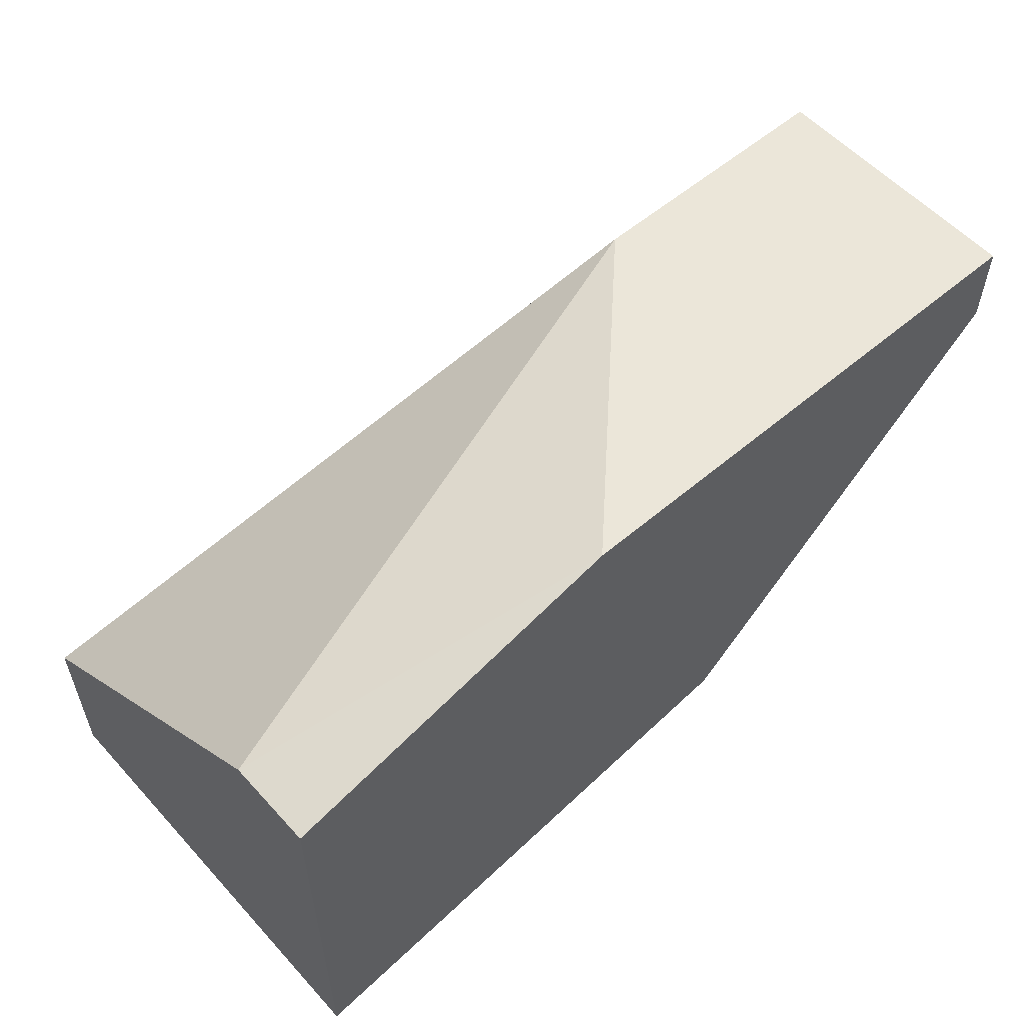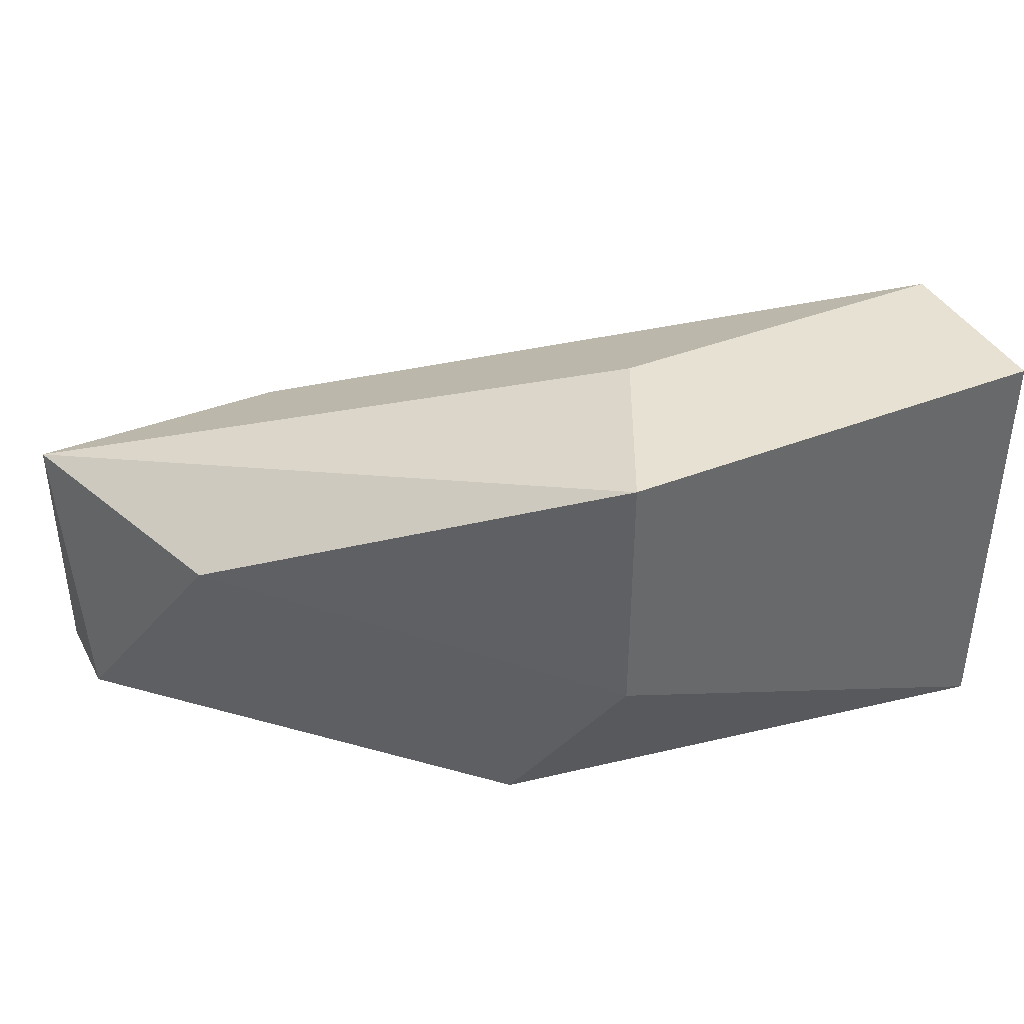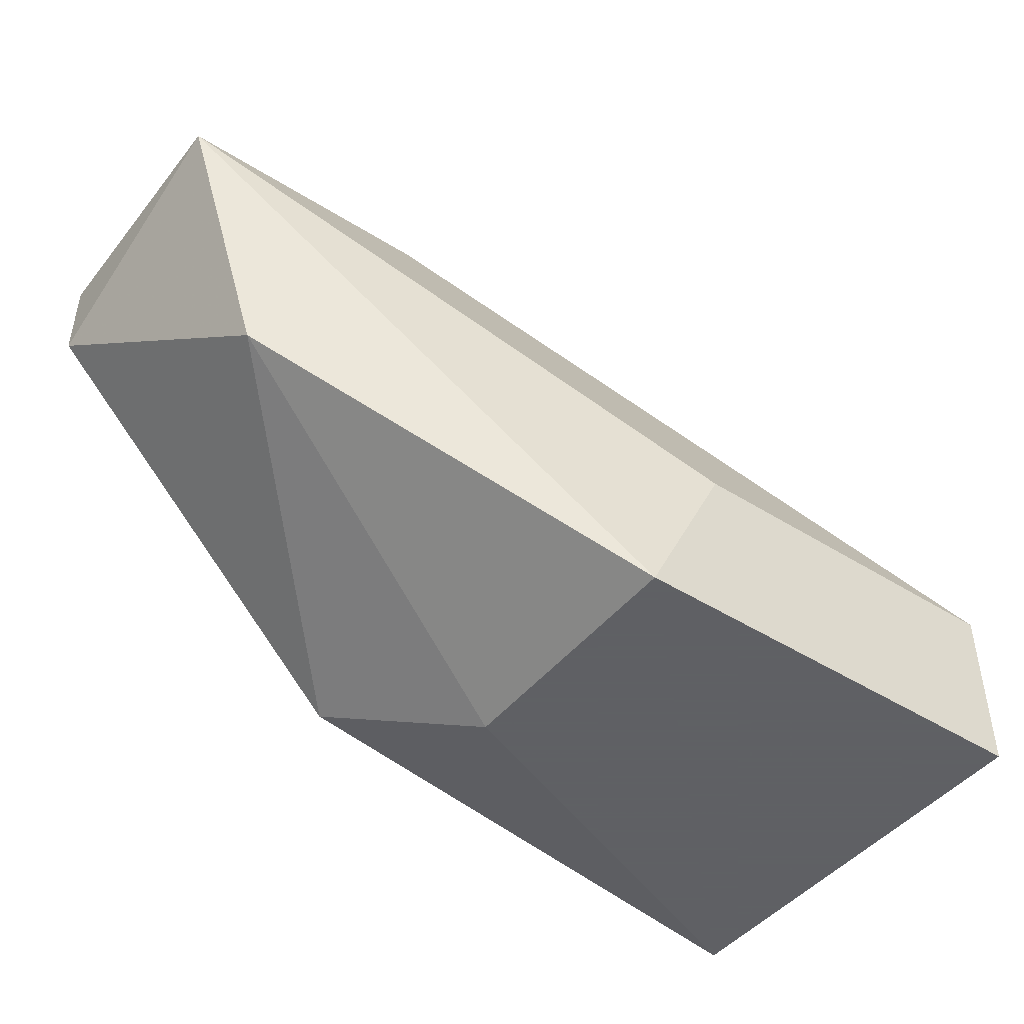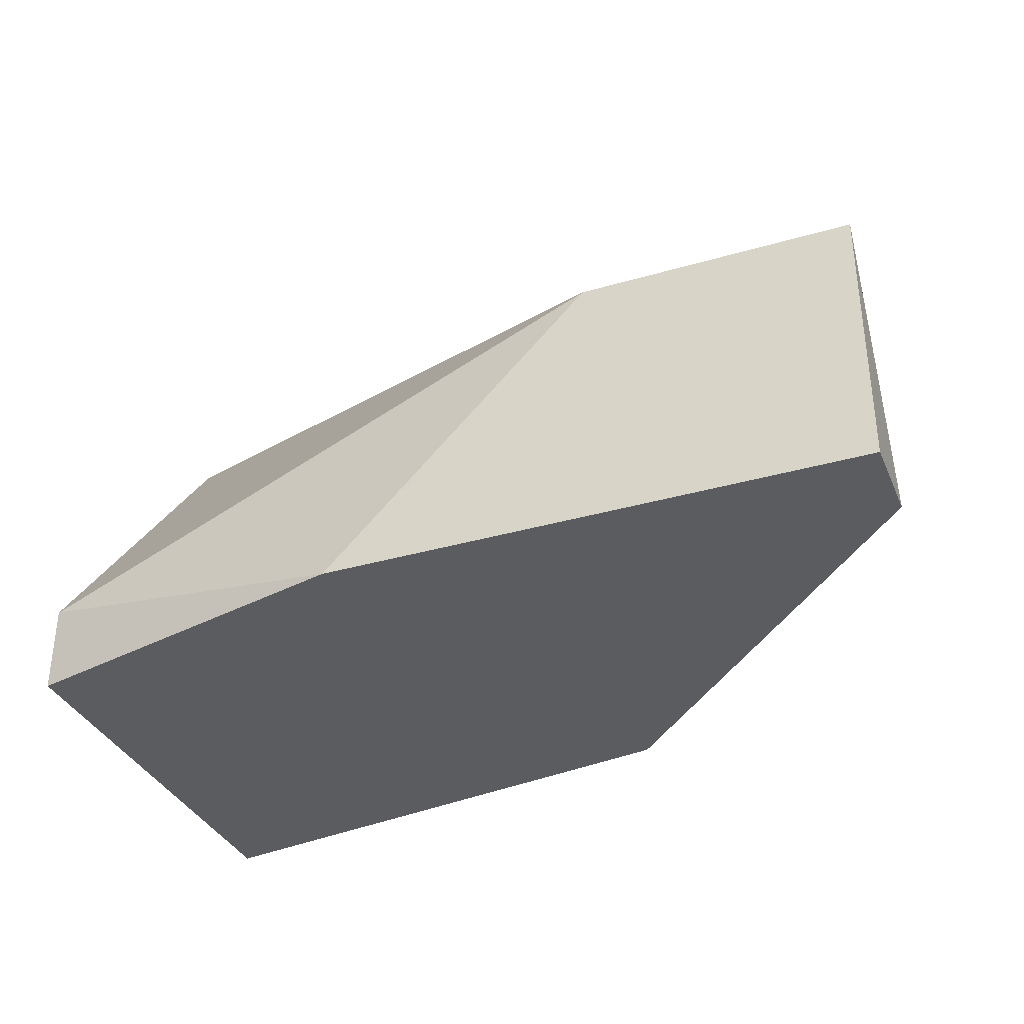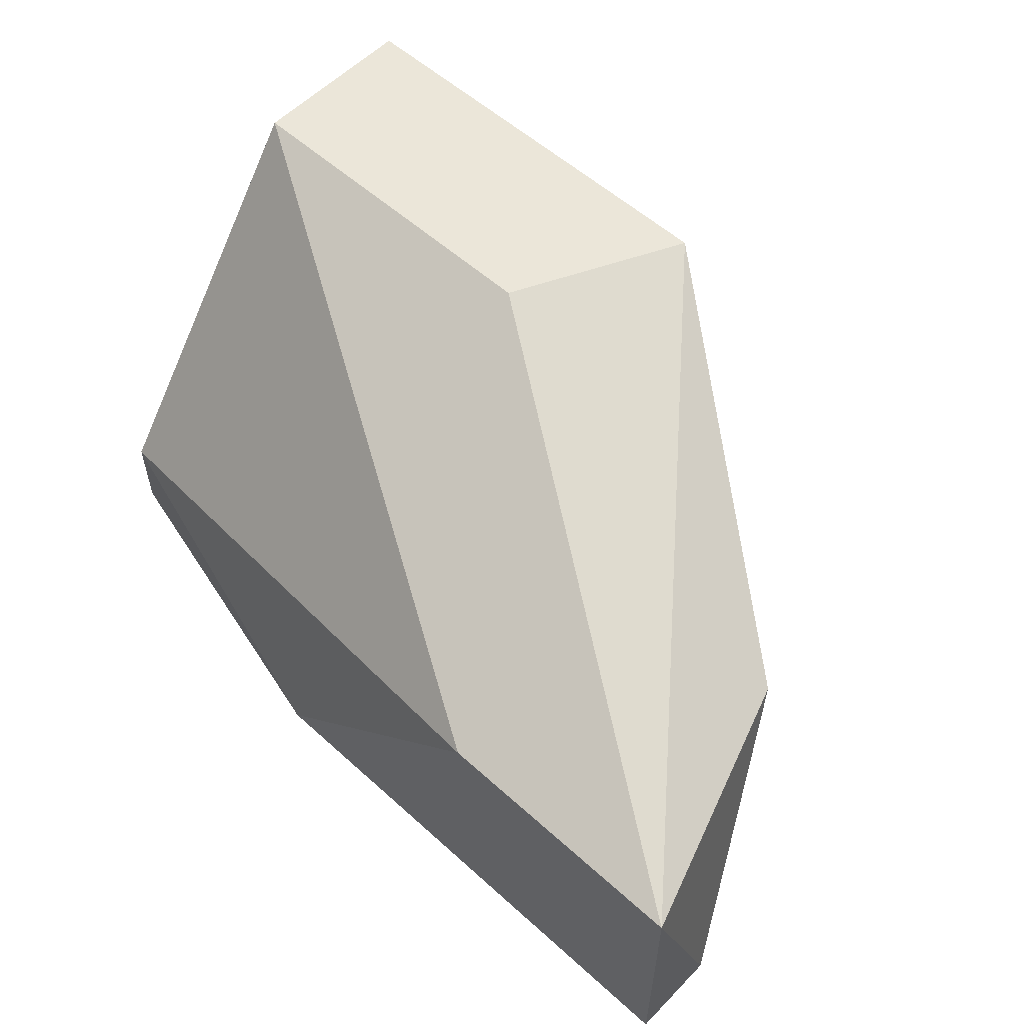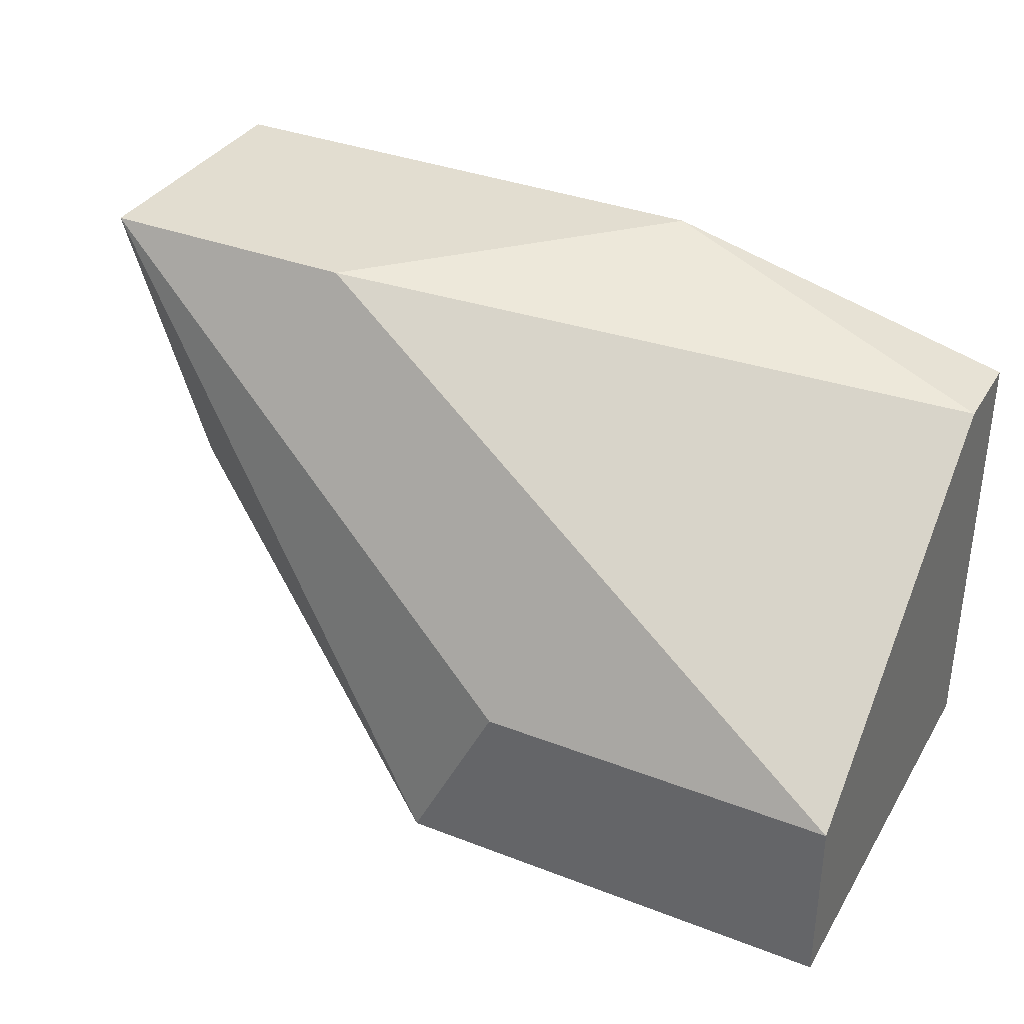
<metadata>
{"format":"obj","ext":"obj","renderer":"f3d","projection":"perspective","resolution":1024,"background":"white","views":[{"elev":56.3,"azim":-41.6,"up":"+Z"},{"elev":39.6,"azim":154.1,"up":"+Y"},{"elev":-45.3,"azim":143.9,"up":"+Z"},{"elev":-34.9,"azim":21.2,"up":"+Y"},{"elev":56.4,"azim":43.3,"up":"+Y"},{"elev":35.1,"azim":-152.8,"up":"+Z"}]}
</metadata>
<code>
v 0.01838 0.02628 -0.04819
v 0.01838 0.02129 -0.0442
v 0.01937 0.02628 -0.05019
v 0.01937 0.02329 -0.05019
v 0.02436 0.02129 -0.0452
v 0.02436 0.02129 -0.0442
v 0.02436 0.02428 -0.0442
v 0.02336 0.02428 -0.0472
v 0.02037 0.02129 -0.04919
v 0.02137 0.02428 -0.0442
v 0.01438 0.02628 -0.04819
v 0.01438 0.02628 -0.05019
v 0.01438 0.02129 -0.0452
v 0.01438 0.02129 -0.05019
v 0.01438 0.02229 -0.0452
f 11 7 1
f 12 14 13
f 14 5 13
f 14 12 3
f 5 14 9
f 12 13 11
f 3 12 11
f 11 10 7
f 5 9 8
f 3 7 8
f 7 5 8
f 13 5 2
f 7 10 2
f 11 13 15
f 10 11 15
f 13 2 15
f 2 10 15
f 14 3 4
f 9 14 4
f 8 9 4
f 3 8 4
f 5 7 6
f 2 5 6
f 7 2 6
f 3 11 1
f 7 3 1

</code>
